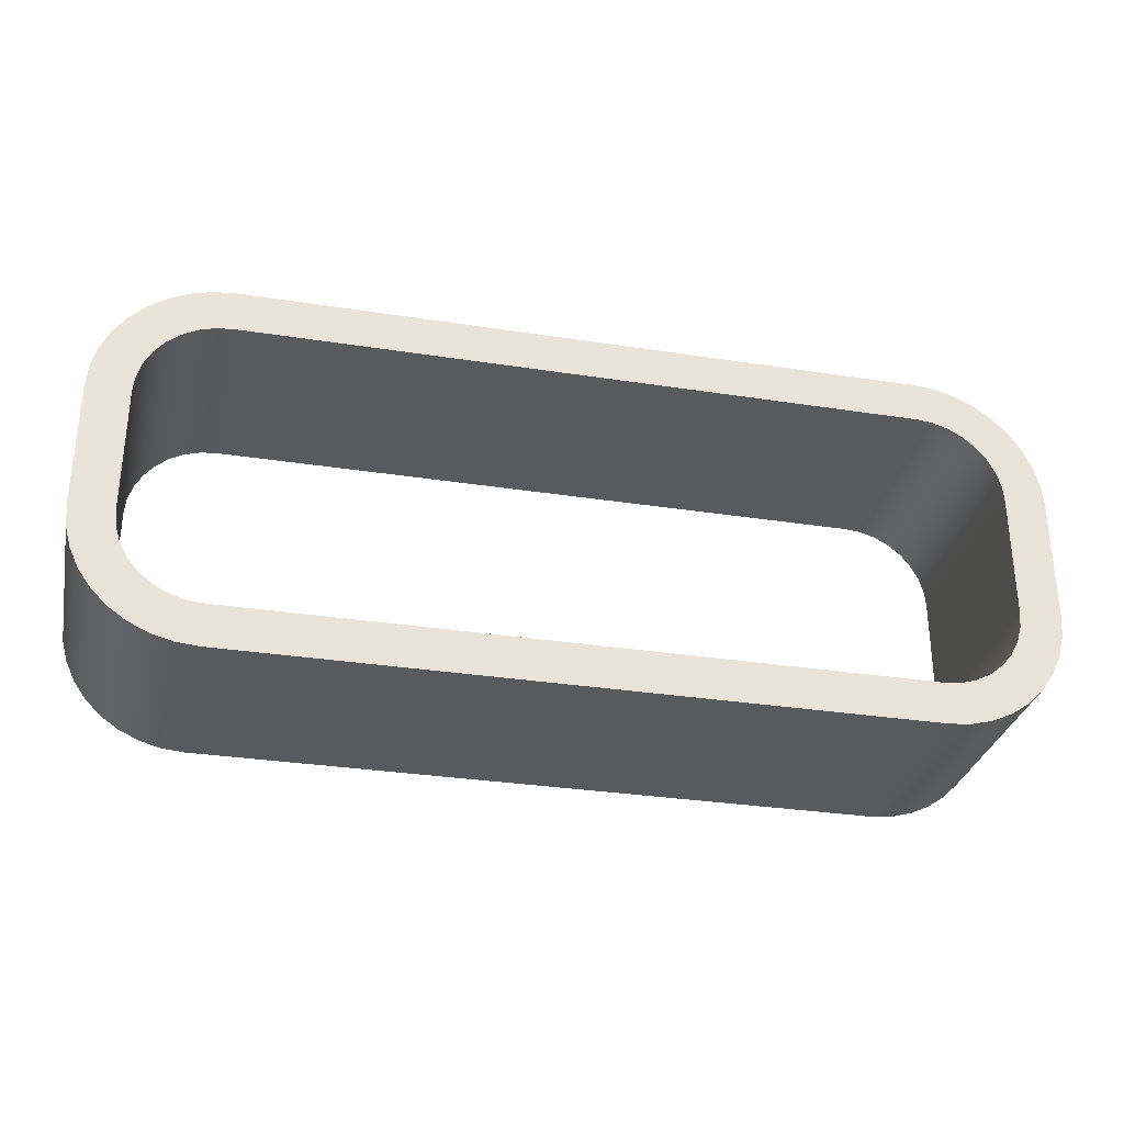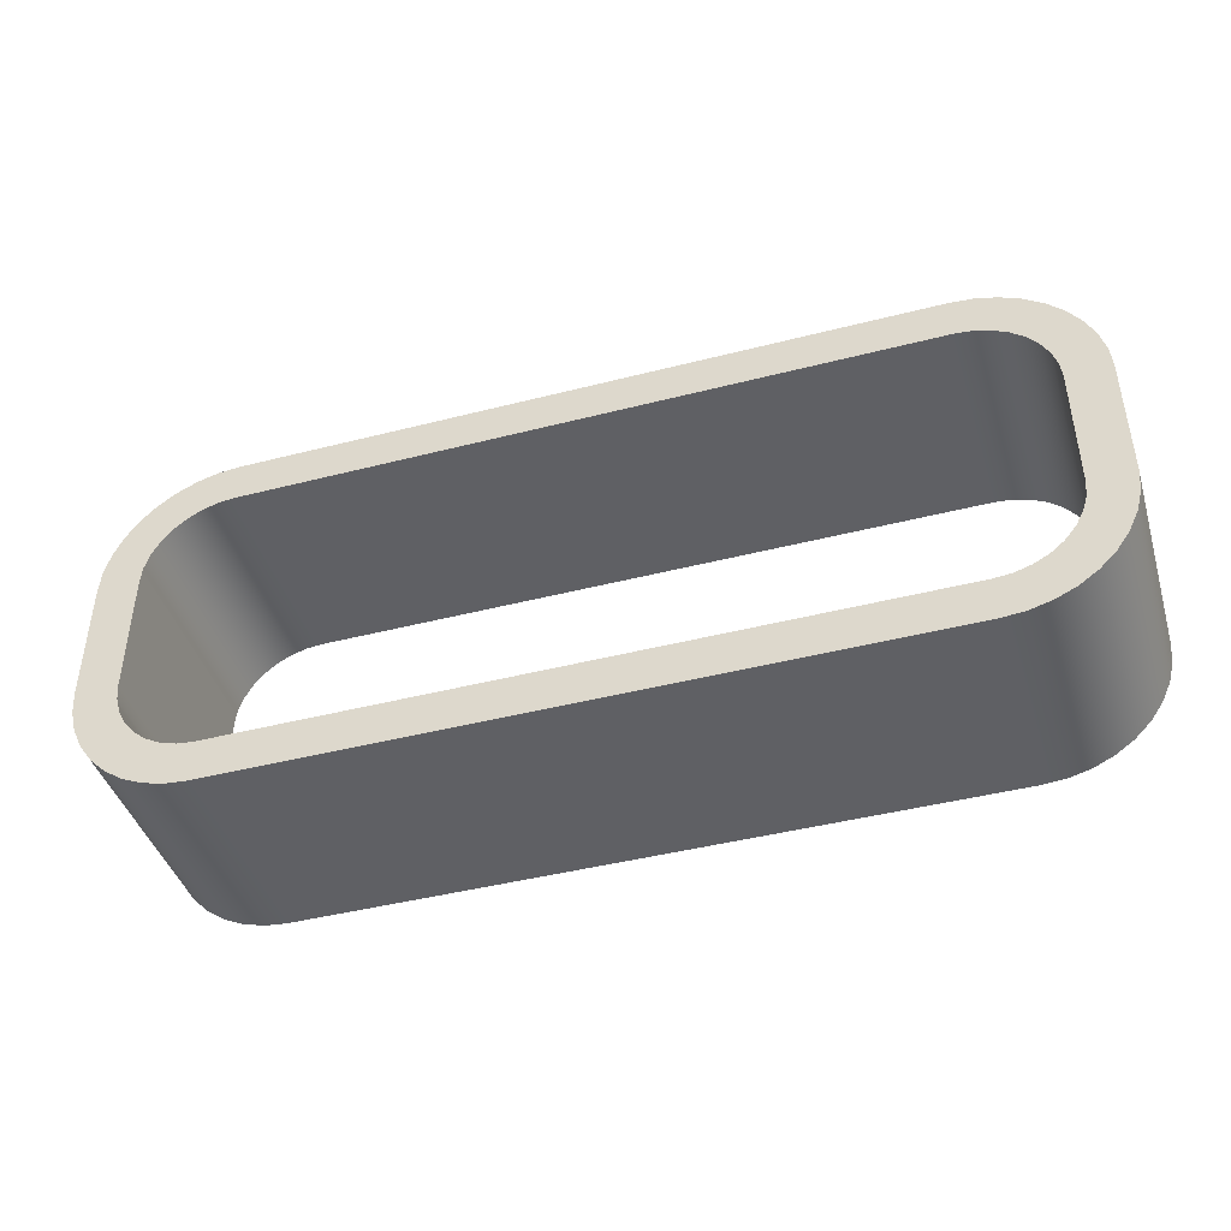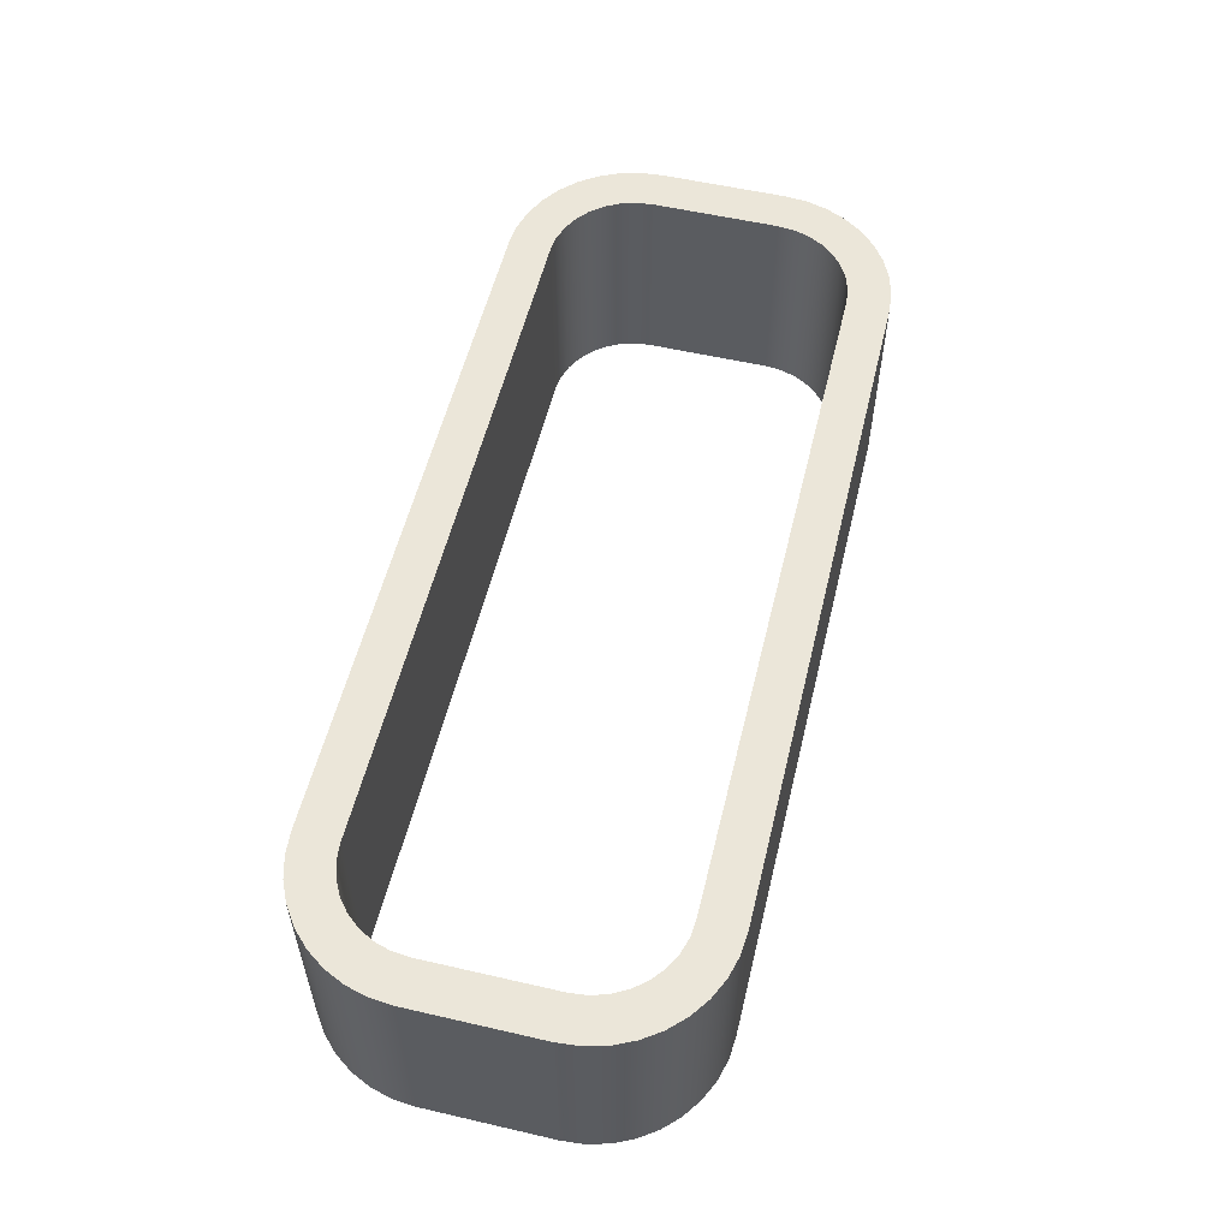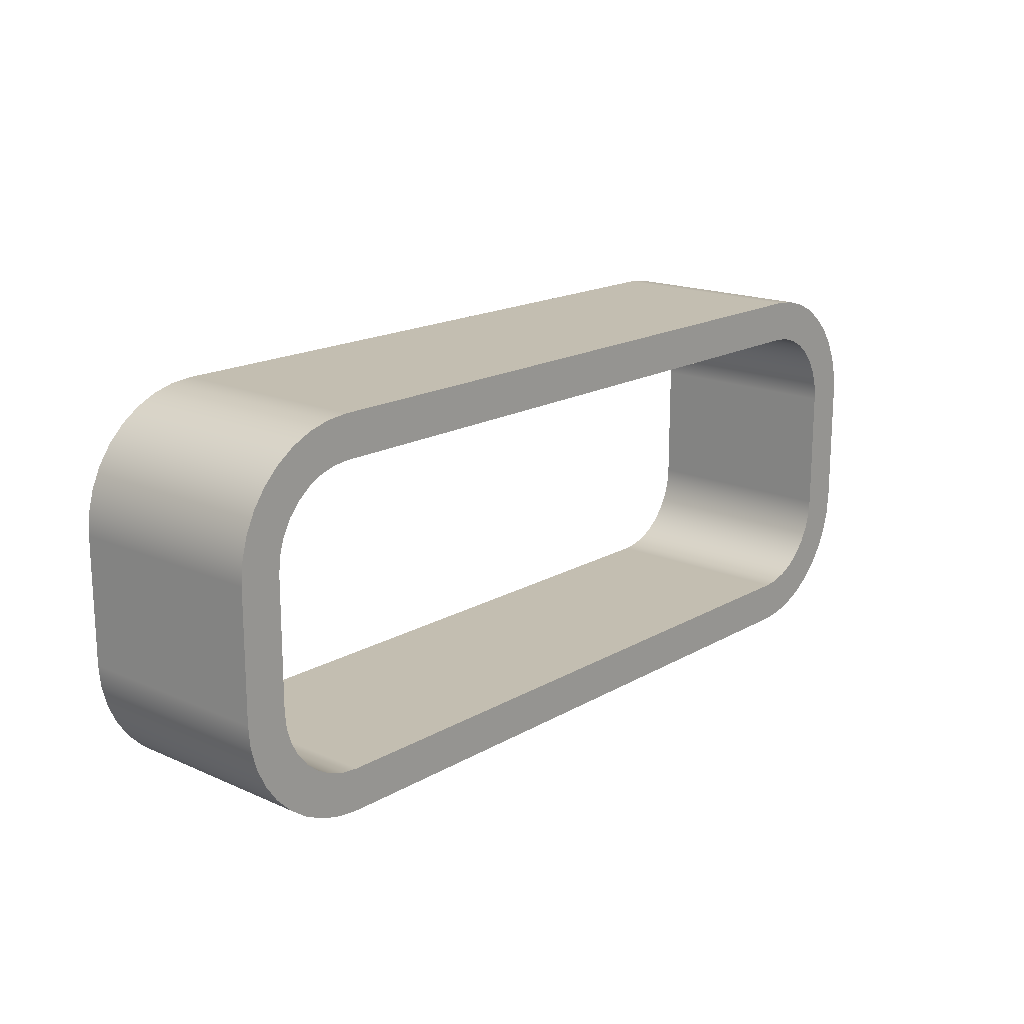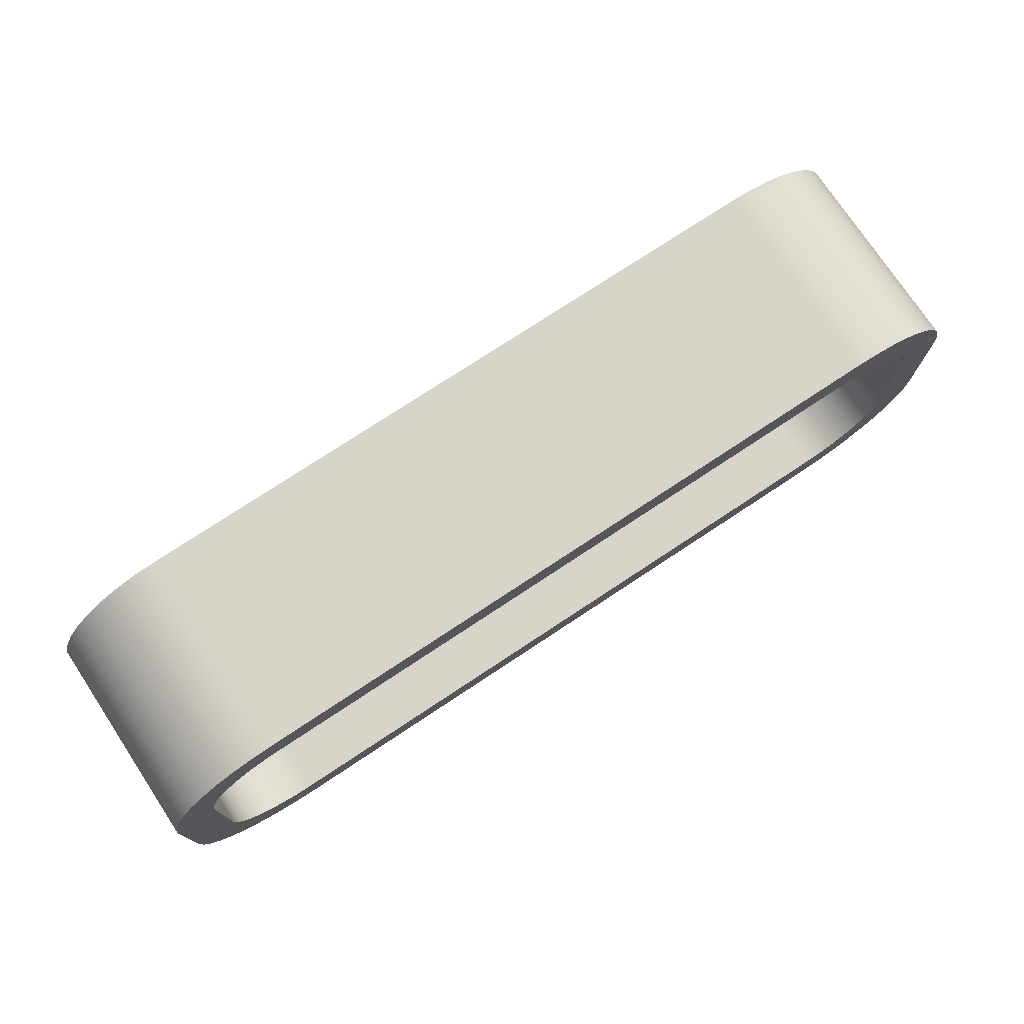
<metadata>
{"format":"obj","ext":"obj","renderer":"f3d","projection":"perspective","resolution":1024,"background":"white","views":[{"elev":-31.1,"azim":167.5,"up":"+Y"},{"elev":-43.2,"azim":16.9,"up":"+Y"},{"elev":55.9,"azim":-76.4,"up":"+Z"},{"elev":17.2,"azim":131.3,"up":"+Y"},{"elev":75.3,"azim":-33.5,"up":"+Y"}]}
</metadata>
<code>
v 2 0.5 0
v 1.996 0.539 0
v 1.985 0.5765 0
v 1.966 0.6111 0
v 1.941 0.6414 0
v 1.911 0.6663 0
v 1.877 0.6848 0
v 1.839 0.6962 0
v 1.8 0.7 0
v 0.2 0.7 0
v 0.161 0.6962 0
v 0.1235 0.6848 0
v 0.08889 0.6663 0
v 0.05858 0.6414 0
v 0.03371 0.6111 0
v 0.01522 0.5765 0
v 0.003843 0.539 0
v -2.776e-17 0.5 0
v -5.551e-17 0.2 0
v 0.003843 0.161 0
v 0.01522 0.1235 0
v 0.03371 0.08889 0
v 0.05858 0.05858 0
v 0.08889 0.03371 0
v 0.1235 0.01522 0
v 0.161 0.003843 0
v 0.2 0 0
v 1.8 0 0
v 1.839 0.003843 0
v 1.877 0.01522 0
v 1.911 0.03371 0
v 1.941 0.05858 0
v 1.966 0.08889 0
v 1.985 0.1235 0
v 1.996 0.161 0
v 2 0.2 0
v -0.1 0.5 0
v -0.09544 0.5521 0
v -0.08191 0.6026 0
v -0.05981 0.65 0
v -0.02981 0.6928 0
v 0.007164 0.7298 0
v 0.05 0.7598 0
v 0.09739 0.7819 0
v 0.1479 0.7954 0
v 0.2 0.8 0
v 1.8 0.8 0
v 1.852 0.7954 0
v 1.903 0.7819 0
v 1.95 0.7598 0
v 1.993 0.7298 0
v 2.03 0.6928 0
v 2.06 0.65 0
v 2.082 0.6026 0
v 2.095 0.5521 0
v 2.1 0.5 0
v 2.1 0.2 0
v 2.095 0.1479 0
v 2.082 0.09739 0
v 2.06 0.05 0
v 2.03 0.007164 0
v 1.993 -0.02981 0
v 1.95 -0.05981 0
v 1.903 -0.08191 0
v 1.852 -0.09544 0
v 1.8 -0.1 0
v 0.2 -0.1 0
v 0.1479 -0.09544 0
v 0.09739 -0.08191 0
v 0.05 -0.05981 0
v 0.007164 -0.02981 0
v -0.02981 0.007164 0
v -0.05981 0.05 0
v -0.08191 0.09739 0
v -0.09544 0.1479 0
v -0.1 0.2 0
v 2 0.5 0
v 2 0.2 0
v 2 0.2 0.5
v 2 0.5 0.5
v 1.8 0.7 0
v 1.839 0.6962 0
v 1.877 0.6848 0
v 1.911 0.6663 0
v 1.941 0.6414 0
v 1.966 0.6111 0
v 1.985 0.5765 0
v 1.996 0.539 0
v 2 0.5 0
v 2 0.5 0.5
v 1.996 0.539 0.5
v 1.985 0.5765 0.5
v 1.966 0.6111 0.5
v 1.941 0.6414 0.5
v 1.911 0.6663 0.5
v 1.877 0.6848 0.5
v 1.839 0.6962 0.5
v 1.8 0.7 0.5
v 1.8 0.7 0.5
v 1.839 0.6962 0.5
v 1.877 0.6848 0.5
v 1.911 0.6663 0.5
v 1.941 0.6414 0.5
v 1.966 0.6111 0.5
v 1.985 0.5765 0.5
v 1.996 0.539 0.5
v 2 0.5 0.5
v 2 0.2 0.5
v 1.996 0.161 0.5
v 1.985 0.1235 0.5
v 1.966 0.08889 0.5
v 1.941 0.05858 0.5
v 1.911 0.03371 0.5
v 1.877 0.01522 0.5
v 1.839 0.003843 0.5
v 1.8 0 0.5
v 0.2 0 0.5
v 0.161 0.003843 0.5
v 0.1235 0.01522 0.5
v 0.08889 0.03371 0.5
v 0.05858 0.05858 0.5
v 0.03371 0.08889 0.5
v 0.01522 0.1235 0.5
v 0.003843 0.161 0.5
v 0 0.2 0.5
v 0 0.5 0.5
v 0.003843 0.539 0.5
v 0.01522 0.5765 0.5
v 0.03371 0.6111 0.5
v 0.05858 0.6414 0.5
v 0.08889 0.6663 0.5
v 0.1235 0.6848 0.5
v 0.161 0.6962 0.5
v 0.2 0.7 0.5
v 0.2 0.8 0.5
v 0.1479 0.7954 0.5
v 0.09739 0.7819 0.5
v 0.05 0.7598 0.5
v 0.007164 0.7298 0.5
v -0.02981 0.6928 0.5
v -0.05981 0.65 0.5
v -0.08191 0.6026 0.5
v -0.09544 0.5521 0.5
v -0.1 0.5 0.5
v -0.1 0.2 0.5
v -0.09544 0.1479 0.5
v -0.08191 0.09739 0.5
v -0.05981 0.05 0.5
v -0.02981 0.007164 0.5
v 0.007164 -0.02981 0.5
v 0.05 -0.05981 0.5
v 0.09739 -0.08191 0.5
v 0.1479 -0.09544 0.5
v 0.2 -0.1 0.5
v 1.8 -0.1 0.5
v 1.852 -0.09544 0.5
v 1.903 -0.08191 0.5
v 1.95 -0.05981 0.5
v 1.993 -0.02981 0.5
v 2.03 0.007164 0.5
v 2.06 0.05 0.5
v 2.082 0.09739 0.5
v 2.095 0.1479 0.5
v 2.1 0.2 0.5
v 2.1 0.5 0.5
v 2.095 0.5521 0.5
v 2.082 0.6026 0.5
v 2.06 0.65 0.5
v 2.03 0.6928 0.5
v 1.993 0.7298 0.5
v 1.95 0.7598 0.5
v 1.903 0.7819 0.5
v 1.852 0.7954 0.5
v 1.8 0.8 0.5
v 1.8 0.8 0
v 0.2 0.8 0
v 0.2 0.8 0.5
v 1.8 0.8 0.5
v 2.1 0.5 0
v 2.095 0.5521 0
v 2.082 0.6026 0
v 2.06 0.65 0
v 2.03 0.6928 0
v 1.993 0.7298 0
v 1.95 0.7598 0
v 1.903 0.7819 0
v 1.852 0.7954 0
v 1.8 0.8 0
v 1.8 0.8 0.5
v 1.852 0.7954 0.5
v 1.903 0.7819 0.5
v 1.95 0.7598 0.5
v 1.993 0.7298 0.5
v 2.03 0.6928 0.5
v 2.06 0.65 0.5
v 2.082 0.6026 0.5
v 2.095 0.5521 0.5
v 2.1 0.5 0.5
v 2.1 0.2 0
v 2.1 0.5 0
v 2.1 0.5 0.5
v 2.1 0.2 0.5
v 0.2 0.8 0
v 0.1479 0.7954 0
v 0.09739 0.7819 0
v 0.05 0.7598 0
v 0.007164 0.7298 0
v -0.02981 0.6928 0
v -0.05981 0.65 0
v -0.08191 0.6026 0
v -0.09544 0.5521 0
v -0.1 0.5 0
v -0.1 0.5 0.5
v -0.09544 0.5521 0.5
v -0.08191 0.6026 0.5
v -0.05981 0.65 0.5
v -0.02981 0.6928 0.5
v 0.007164 0.7298 0.5
v 0.05 0.7598 0.5
v 0.09739 0.7819 0.5
v 0.1479 0.7954 0.5
v 0.2 0.8 0.5
v 1.8 -0.1 0
v 1.852 -0.09544 0
v 1.903 -0.08191 0
v 1.95 -0.05981 0
v 1.993 -0.02981 0
v 2.03 0.007164 0
v 2.06 0.05 0
v 2.082 0.09739 0
v 2.095 0.1479 0
v 2.1 0.2 0
v 2.1 0.2 0.5
v 2.095 0.1479 0.5
v 2.082 0.09739 0.5
v 2.06 0.05 0.5
v 2.03 0.007164 0.5
v 1.993 -0.02981 0.5
v 1.95 -0.05981 0.5
v 1.903 -0.08191 0.5
v 1.852 -0.09544 0.5
v 1.8 -0.1 0.5
v -0.1 0.5 0
v -0.1 0.2 0
v -0.1 0.2 0.5
v -0.1 0.5 0.5
v 0.2 -0.1 0
v 1.8 -0.1 0
v 1.8 -0.1 0.5
v 0.2 -0.1 0.5
v -0.1 0.2 0
v -0.09544 0.1479 0
v -0.08191 0.09739 0
v -0.05981 0.05 0
v -0.02981 0.007164 0
v 0.007164 -0.02981 0
v 0.05 -0.05981 0
v 0.09739 -0.08191 0
v 0.1479 -0.09544 0
v 0.2 -0.1 0
v 0.2 -0.1 0.5
v 0.1479 -0.09544 0.5
v 0.09739 -0.08191 0.5
v 0.05 -0.05981 0.5
v 0.007164 -0.02981 0.5
v -0.02981 0.007164 0.5
v -0.05981 0.05 0.5
v -0.08191 0.09739 0.5
v -0.09544 0.1479 0.5
v -0.1 0.2 0.5
v 0.2 0.7 0
v 1.8 0.7 0
v 1.8 0.7 0.5
v 0.2 0.7 0.5
v -2.776e-17 0.5 0
v 0.003843 0.539 0
v 0.01522 0.5765 0
v 0.03371 0.6111 0
v 0.05858 0.6414 0
v 0.08889 0.6663 0
v 0.1235 0.6848 0
v 0.161 0.6962 0
v 0.2 0.7 0
v 0.2 0.7 0.5
v 0.161 0.6962 0.5
v 0.1235 0.6848 0.5
v 0.08889 0.6663 0.5
v 0.05858 0.6414 0.5
v 0.03371 0.6111 0.5
v 0.01522 0.5765 0.5
v 0.003843 0.539 0.5
v 0 0.5 0.5
v -5.551e-17 0.2 0
v -2.776e-17 0.5 0
v 0 0.5 0.5
v 0 0.2 0.5
v 0.2 0 0
v 0.161 0.003843 0
v 0.1235 0.01522 0
v 0.08889 0.03371 0
v 0.05858 0.05858 0
v 0.03371 0.08889 0
v 0.01522 0.1235 0
v 0.003843 0.161 0
v -5.551e-17 0.2 0
v 0 0.2 0.5
v 0.003843 0.161 0.5
v 0.01522 0.1235 0.5
v 0.03371 0.08889 0.5
v 0.05858 0.05858 0.5
v 0.08889 0.03371 0.5
v 0.1235 0.01522 0.5
v 0.161 0.003843 0.5
v 0.2 0 0.5
v 1.8 0 0
v 0.2 0 0
v 0.2 0 0.5
v 1.8 0 0.5
v 2 0.2 0
v 1.996 0.161 0
v 1.985 0.1235 0
v 1.966 0.08889 0
v 1.941 0.05858 0
v 1.911 0.03371 0
v 1.877 0.01522 0
v 1.839 0.003843 0
v 1.8 0 0
v 1.8 0 0.5
v 1.839 0.003843 0.5
v 1.877 0.01522 0.5
v 1.911 0.03371 0.5
v 1.941 0.05858 0.5
v 1.966 0.08889 0.5
v 1.985 0.1235 0.5
v 1.996 0.161 0.5
v 2 0.2 0.5
f 36 1 56
f 56 1 2
f 56 2 55
f 55 2 3
f 55 3 54
f 54 3 4
f 54 4 53
f 53 4 5
f 53 5 52
f 52 5 6
f 52 6 51
f 51 6 7
f 51 7 50
f 50 7 8
f 50 8 49
f 49 8 48
f 48 8 9
f 48 9 47
f 47 9 10
f 47 10 46
f 46 10 45
f 45 10 11
f 45 11 44
f 44 11 43
f 43 11 12
f 43 12 42
f 42 12 13
f 42 13 41
f 41 13 14
f 41 14 40
f 40 14 15
f 40 15 39
f 39 15 16
f 39 16 38
f 38 16 17
f 38 17 37
f 37 17 18
f 37 18 76
f 76 18 19
f 76 19 20
f 76 20 75
f 75 20 21
f 75 21 74
f 74 21 22
f 74 22 73
f 73 22 23
f 73 23 72
f 72 23 24
f 72 24 71
f 71 24 25
f 71 25 70
f 70 25 26
f 70 26 69
f 69 26 68
f 68 26 27
f 68 27 67
f 67 27 28
f 67 28 66
f 66 28 65
f 65 28 29
f 65 29 64
f 64 29 63
f 63 29 30
f 63 30 62
f 62 30 31
f 62 31 61
f 61 31 32
f 61 32 60
f 60 32 33
f 60 33 59
f 59 33 34
f 59 34 58
f 58 34 35
f 58 35 57
f 57 35 36
f 57 36 56
f 77 78 80
f 80 78 79
f 98 81 97
f 97 81 82
f 97 82 96
f 96 82 83
f 96 83 95
f 95 83 84
f 95 84 94
f 94 84 85
f 94 85 93
f 93 85 86
f 93 86 92
f 92 86 87
f 92 87 91
f 91 87 88
f 91 88 90
f 90 88 89
f 100 173 99
f 99 173 174
f 99 174 135
f 101 171 100
f 100 171 172
f 100 172 173
f 171 101 170
f 170 101 102
f 170 102 169
f 169 102 103
f 169 103 168
f 168 103 104
f 168 104 167
f 167 104 105
f 167 105 166
f 166 105 106
f 166 106 165
f 165 106 107
f 165 107 164
f 164 107 108
f 164 108 109
f 164 109 163
f 163 109 110
f 163 110 162
f 162 110 111
f 162 111 161
f 161 111 112
f 161 112 160
f 160 112 113
f 160 113 159
f 159 113 114
f 159 114 158
f 158 114 115
f 158 115 157
f 157 115 156
f 156 115 116
f 156 116 155
f 155 116 117
f 155 117 154
f 154 117 153
f 153 117 118
f 153 118 152
f 152 118 151
f 151 118 119
f 151 119 150
f 150 119 120
f 150 120 149
f 149 120 121
f 149 121 148
f 148 121 122
f 148 122 147
f 147 122 123
f 147 123 146
f 146 123 124
f 146 124 145
f 145 124 125
f 145 125 144
f 144 125 126
f 144 126 127
f 144 127 143
f 143 127 128
f 143 128 142
f 142 128 129
f 142 129 141
f 141 129 130
f 141 130 140
f 140 130 131
f 140 131 139
f 139 131 132
f 139 132 138
f 138 132 133
f 138 133 137
f 137 133 136
f 136 133 134
f 136 134 135
f 135 134 99
f 175 176 178
f 178 176 177
f 198 179 197
f 197 179 180
f 197 180 196
f 196 180 181
f 196 181 195
f 195 181 182
f 195 182 194
f 194 182 183
f 194 183 193
f 193 183 184
f 193 184 192
f 192 184 185
f 192 185 191
f 191 185 186
f 191 186 190
f 190 186 187
f 190 187 189
f 189 187 188
f 199 200 202
f 202 200 201
f 222 203 221
f 221 203 204
f 221 204 220
f 220 204 205
f 220 205 219
f 219 205 206
f 219 206 218
f 218 206 207
f 218 207 217
f 217 207 208
f 217 208 216
f 216 208 209
f 216 209 215
f 215 209 210
f 215 210 214
f 214 210 211
f 214 211 213
f 213 211 212
f 242 223 241
f 241 223 224
f 241 224 240
f 240 224 225
f 240 225 239
f 239 225 226
f 239 226 238
f 238 226 227
f 238 227 237
f 237 227 228
f 237 228 236
f 236 228 229
f 236 229 235
f 235 229 230
f 235 230 234
f 234 230 231
f 234 231 233
f 233 231 232
f 243 244 246
f 246 244 245
f 247 248 250
f 250 248 249
f 270 251 269
f 269 251 252
f 269 252 268
f 268 252 253
f 268 253 267
f 267 253 254
f 267 254 266
f 266 254 255
f 266 255 265
f 265 255 256
f 265 256 264
f 264 256 257
f 264 257 263
f 263 257 258
f 263 258 262
f 262 258 259
f 262 259 261
f 261 259 260
f 271 272 274
f 274 272 273
f 292 275 291
f 291 275 276
f 291 276 290
f 290 276 277
f 290 277 289
f 289 277 278
f 289 278 288
f 288 278 279
f 288 279 287
f 287 279 280
f 287 280 286
f 286 280 281
f 286 281 285
f 285 281 282
f 285 282 284
f 284 282 283
f 293 294 296
f 296 294 295
f 314 297 313
f 313 297 298
f 313 298 312
f 312 298 299
f 312 299 311
f 311 299 300
f 311 300 310
f 310 300 301
f 310 301 309
f 309 301 302
f 309 302 308
f 308 302 303
f 308 303 307
f 307 303 304
f 307 304 306
f 306 304 305
f 315 316 318
f 318 316 317
f 336 319 335
f 335 319 320
f 335 320 334
f 334 320 321
f 334 321 333
f 333 321 322
f 333 322 332
f 332 322 323
f 332 323 331
f 331 323 324
f 331 324 330
f 330 324 325
f 330 325 329
f 329 325 326
f 329 326 328
f 328 326 327

</code>
